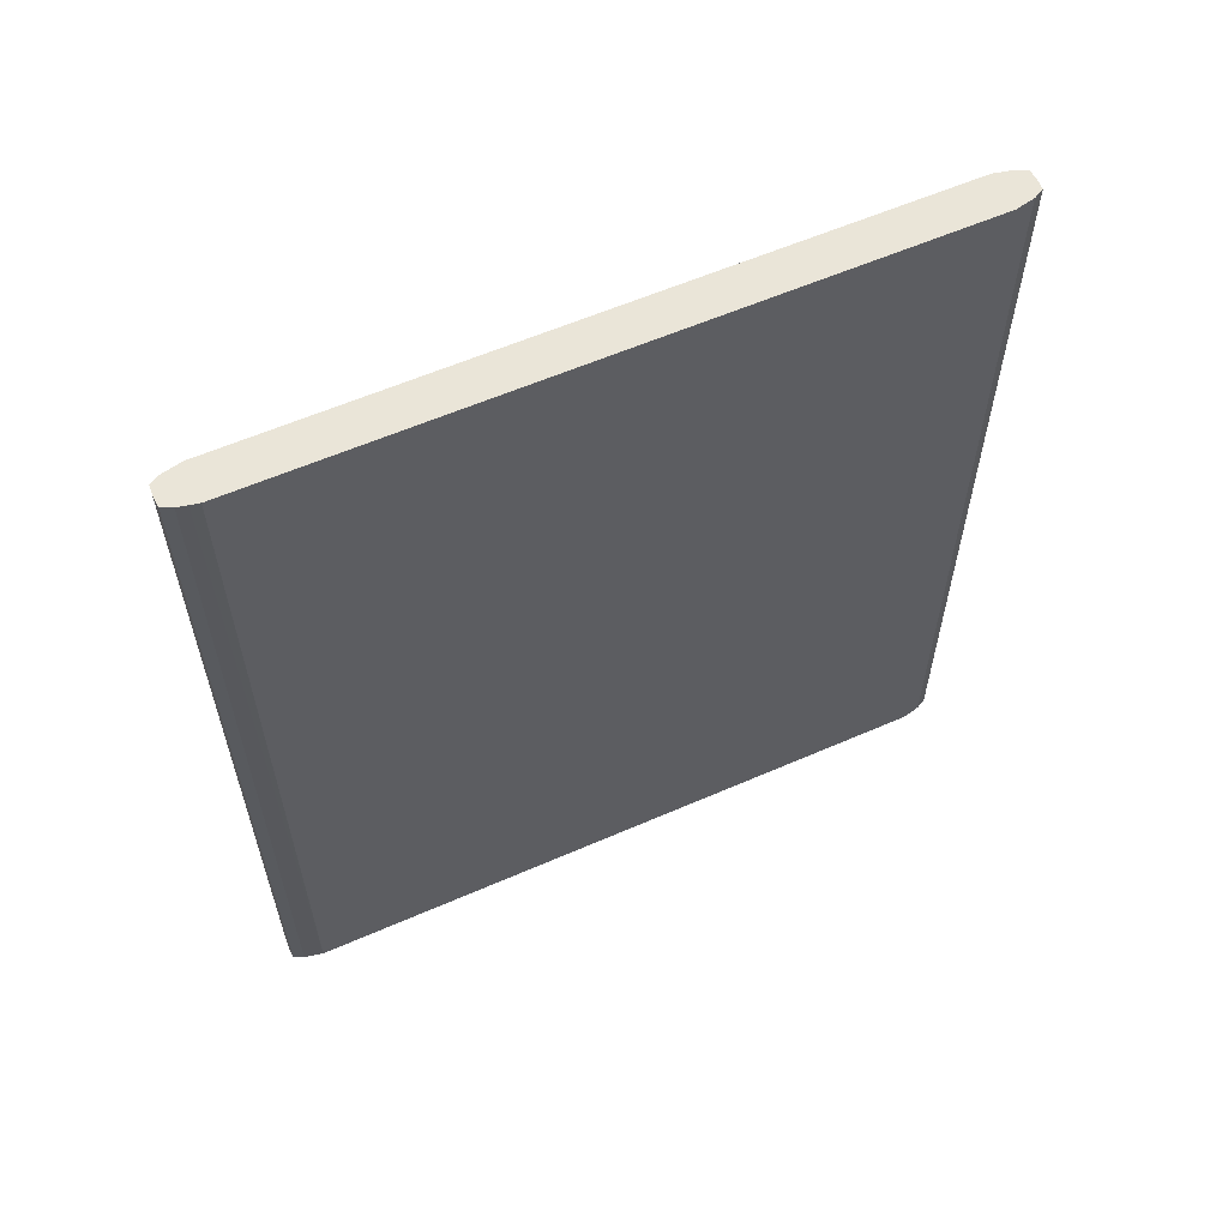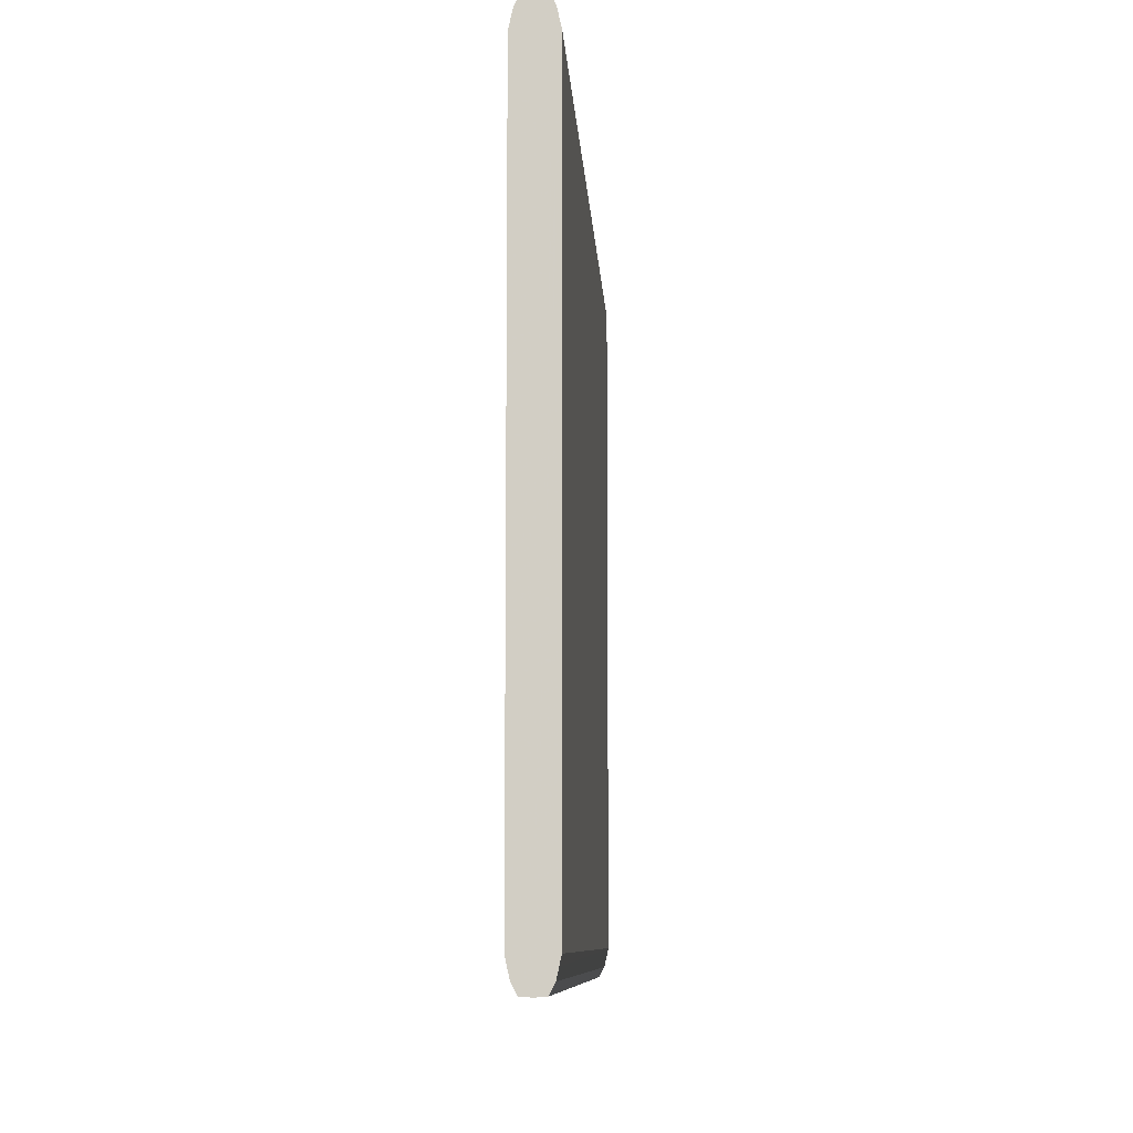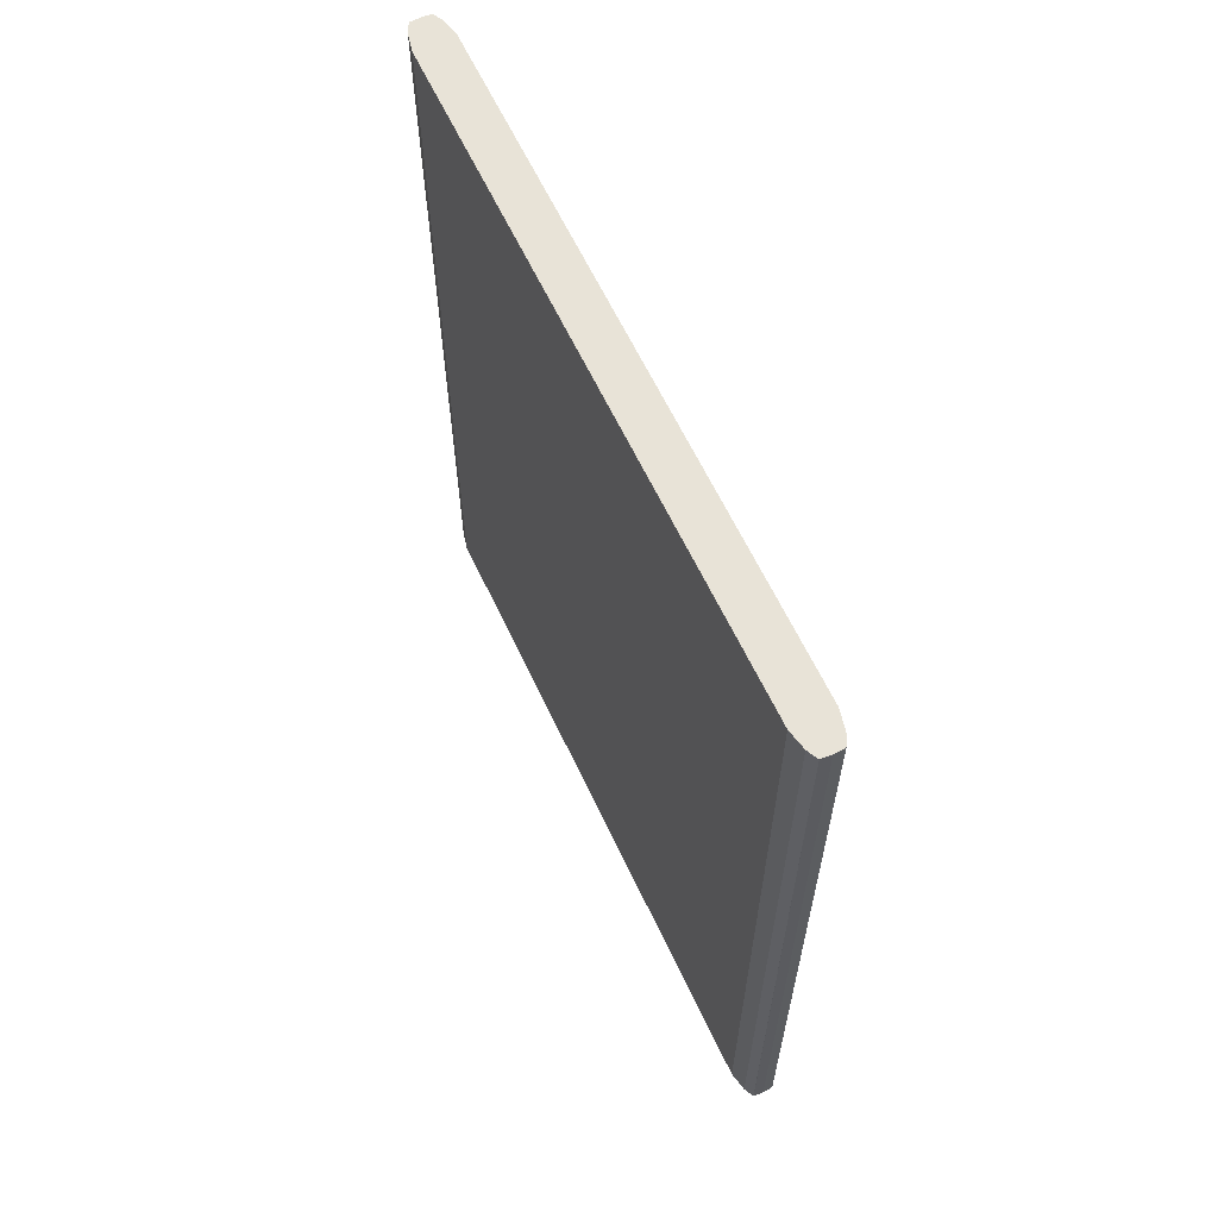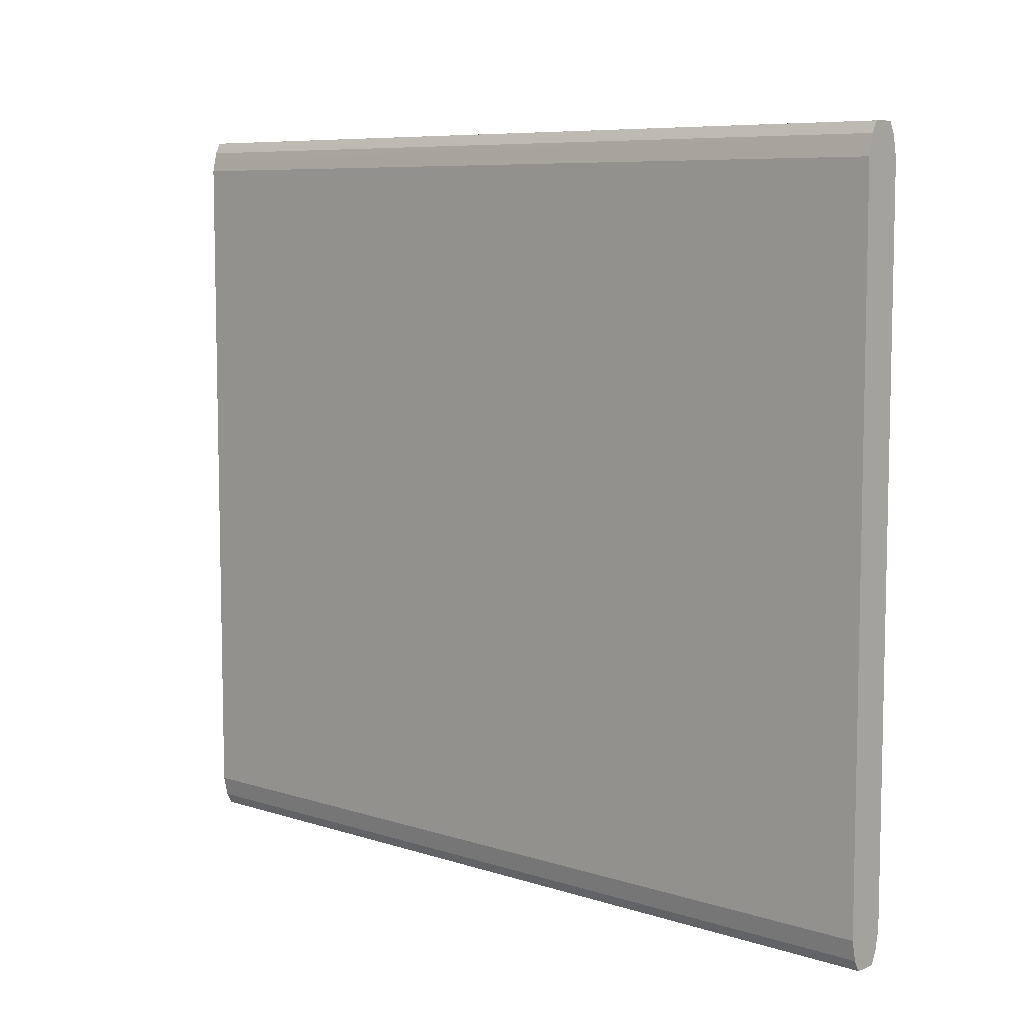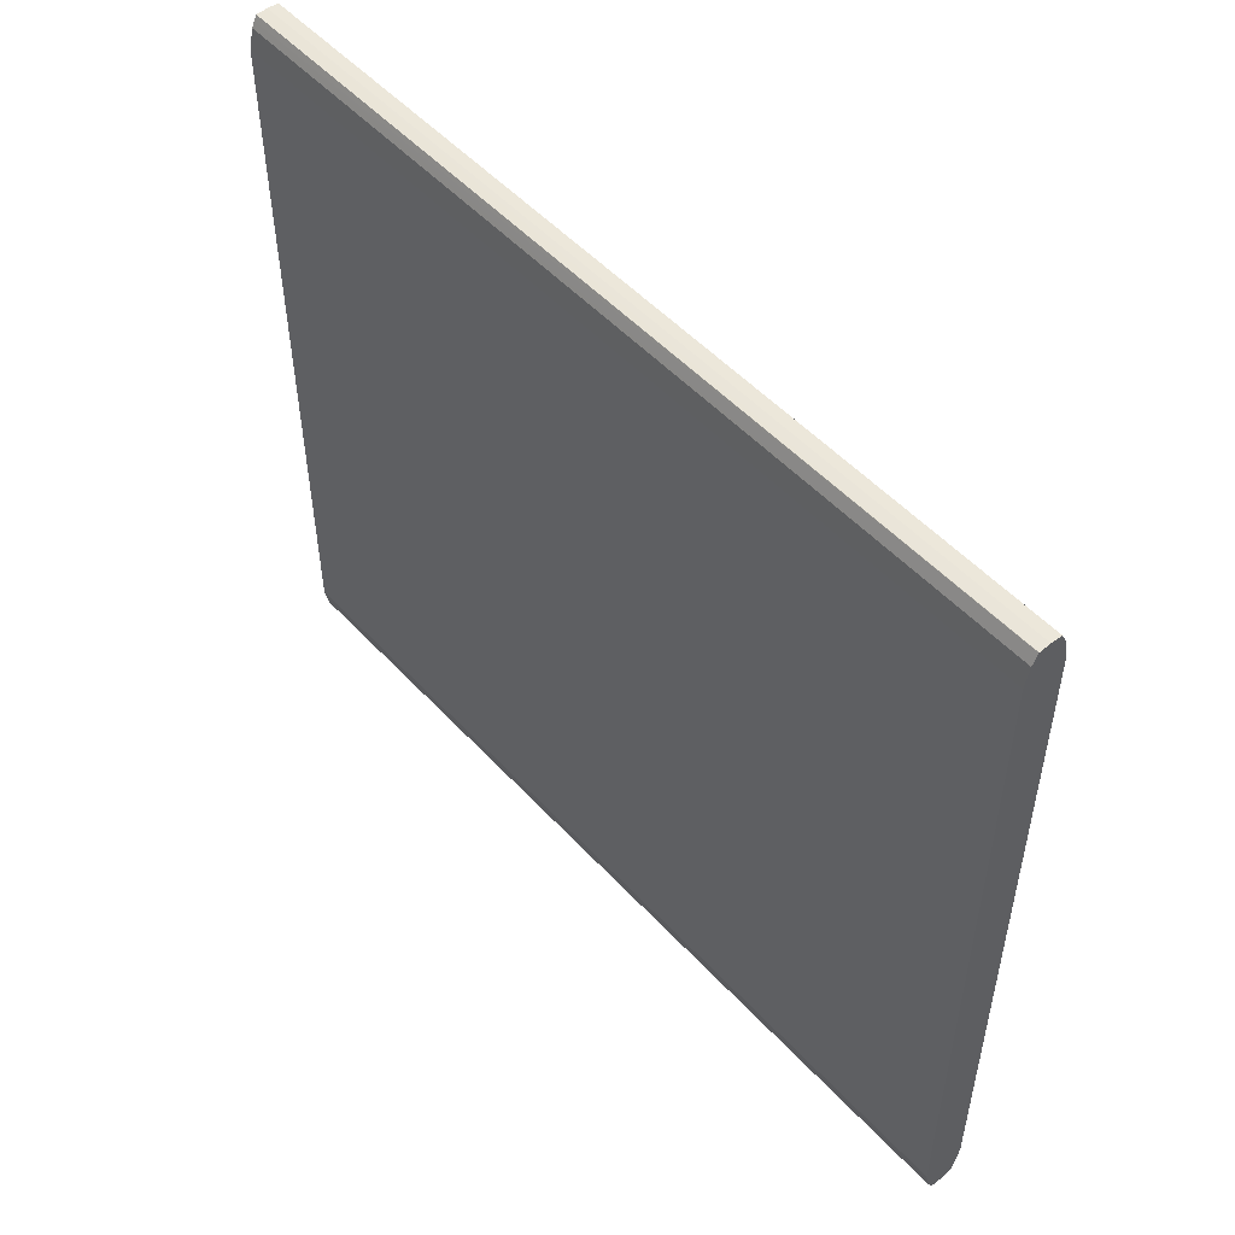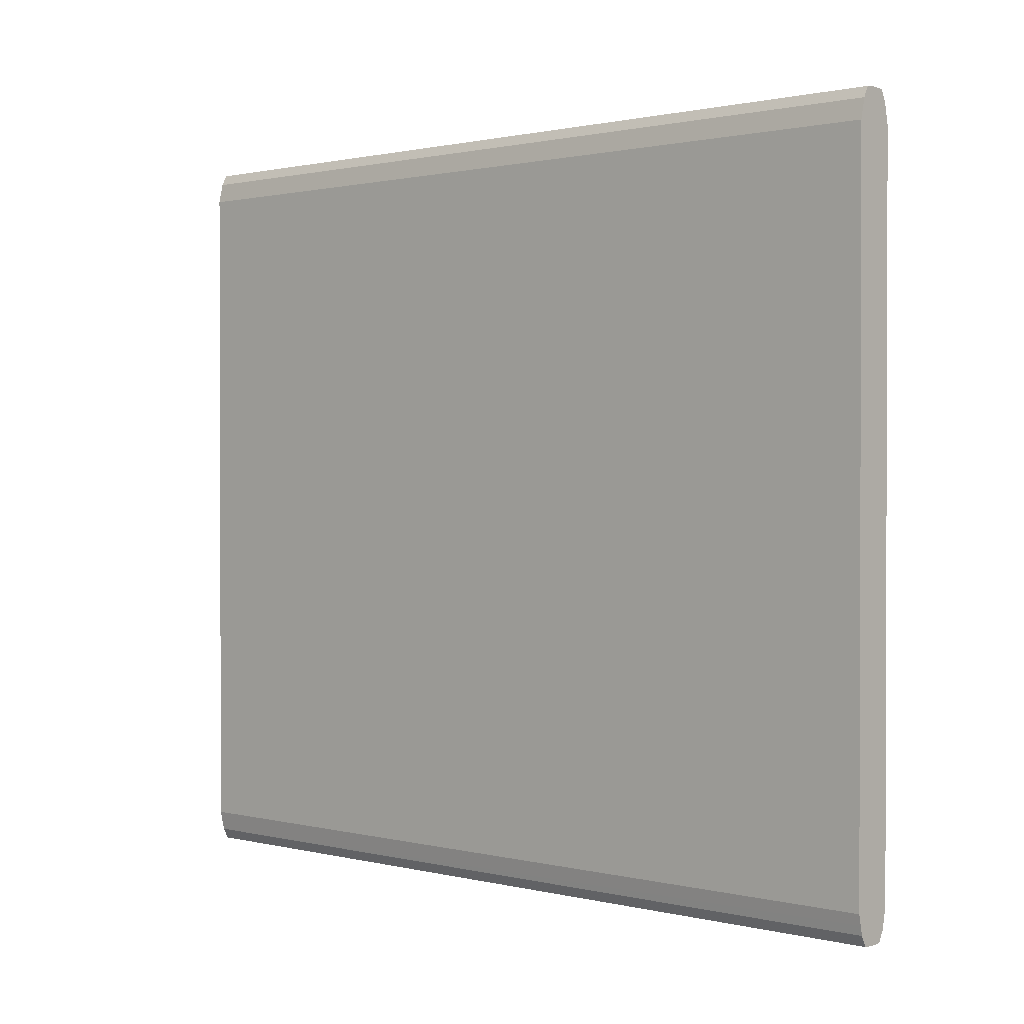
<metadata>
{"format":"obj","ext":"obj","renderer":"f3d","projection":"perspective","resolution":1024,"background":"white","views":[{"elev":59.1,"azim":65.8,"up":"+Z"},{"elev":-8.7,"azim":3.2,"up":"+Y"},{"elev":62.4,"azim":-25.1,"up":"+Z"},{"elev":7.6,"azim":132.2,"up":"+Y"},{"elev":51.2,"azim":139.1,"up":"+Y"},{"elev":1.0,"azim":-47.6,"up":"+Y"}]}
</metadata>
<code>
v -5.556 -0.1545 0.8558
v -5.561 -0.1542 0.8558
v -5.552 -0.1542 0.8558
v -5.556 -0.1545 1.208
v -5.561 -0.1542 0.8558
v -5.559 -0.1543 1.208
v -5.561 -0.1542 1.208
v -5.55 -0.1499 0.8558
v -5.551 -0.1519 1.208
v -5.552 -0.1542 1.208
v -5.561 -0.1541 0.8558
v -5.562 -0.1521 1.208
v -5.55 -0.1498 0.8558
v -5.55 -0.1498 1.208
v -5.563 -0.1498 0.8558
v -5.563 -0.1498 1.208
v -5.548 -0.1419 0.8558
v -5.549 -0.1456 1.208
v -5.565 -0.1417 0.8558
v -5.564 -0.146 1.208
v -5.548 -0.1417 0.8558
v -5.548 -0.1417 1.208
v -5.565 0.1417 0.8558
v -5.565 -0.1417 1.208
v -5.548 0.1417 0.8558
v -5.548 0.1417 1.208
v -5.565 0.1419 0.8558
v -5.565 0.1417 1.208
v -5.55 0.1498 0.8558
v -5.549 0.146 1.208
v -5.563 0.1498 0.8558
v -5.564 0.1456 1.208
v -5.552 0.1541 0.8558
v -5.551 0.1521 1.208
v -5.55 0.1498 1.208
v -5.563 0.1499 0.8558
v -5.563 0.1498 1.208
v -5.552 0.1542 0.8558
v -5.552 0.1542 1.208
v -5.561 0.1542 0.8558
v -5.562 0.1519 1.208
v -5.552 0.1542 0.8558
v -5.554 0.1543 1.208
v -5.556 0.1545 0.8558
v -5.561 0.1542 1.208
v -5.556 0.1545 1.208
f 1 2 5
f 1 5 11
f 1 11 15
f 1 15 19
f 1 19 23
f 1 23 27
f 1 27 31
f 1 31 36
f 1 36 40
f 1 40 44
f 1 44 42
f 1 42 38
f 1 38 33
f 1 33 29
f 1 29 25
f 1 25 21
f 1 21 17
f 1 17 13
f 1 13 8
f 1 8 3
f 1 3 10
f 1 10 4
f 1 4 2
f 2 4 6
f 2 6 7
f 2 7 5
f 3 8 9
f 3 9 10
f 4 10 9
f 4 9 14
f 4 14 18
f 4 18 22
f 4 22 26
f 4 26 30
f 4 30 35
f 4 35 34
f 4 34 39
f 4 39 43
f 4 43 46
f 4 46 45
f 4 45 41
f 4 41 37
f 4 37 32
f 4 32 28
f 4 28 24
f 4 24 20
f 4 20 16
f 4 16 12
f 4 12 7
f 4 7 6
f 5 7 11
f 7 12 11
f 8 13 14
f 8 14 9
f 11 12 15
f 12 16 15
f 13 17 18
f 13 18 14
f 15 16 20
f 15 20 19
f 17 21 22
f 17 22 18
f 19 20 24
f 19 24 28
f 19 28 23
f 21 25 26
f 21 26 22
f 23 28 27
f 25 29 30
f 25 30 26
f 27 28 32
f 27 32 31
f 29 33 34
f 29 34 35
f 29 35 30
f 31 32 37
f 31 37 36
f 33 38 39
f 33 39 34
f 36 37 41
f 36 41 40
f 38 42 39
f 39 42 43
f 40 41 45
f 40 45 46
f 40 46 44
f 42 44 46
f 42 46 43

</code>
